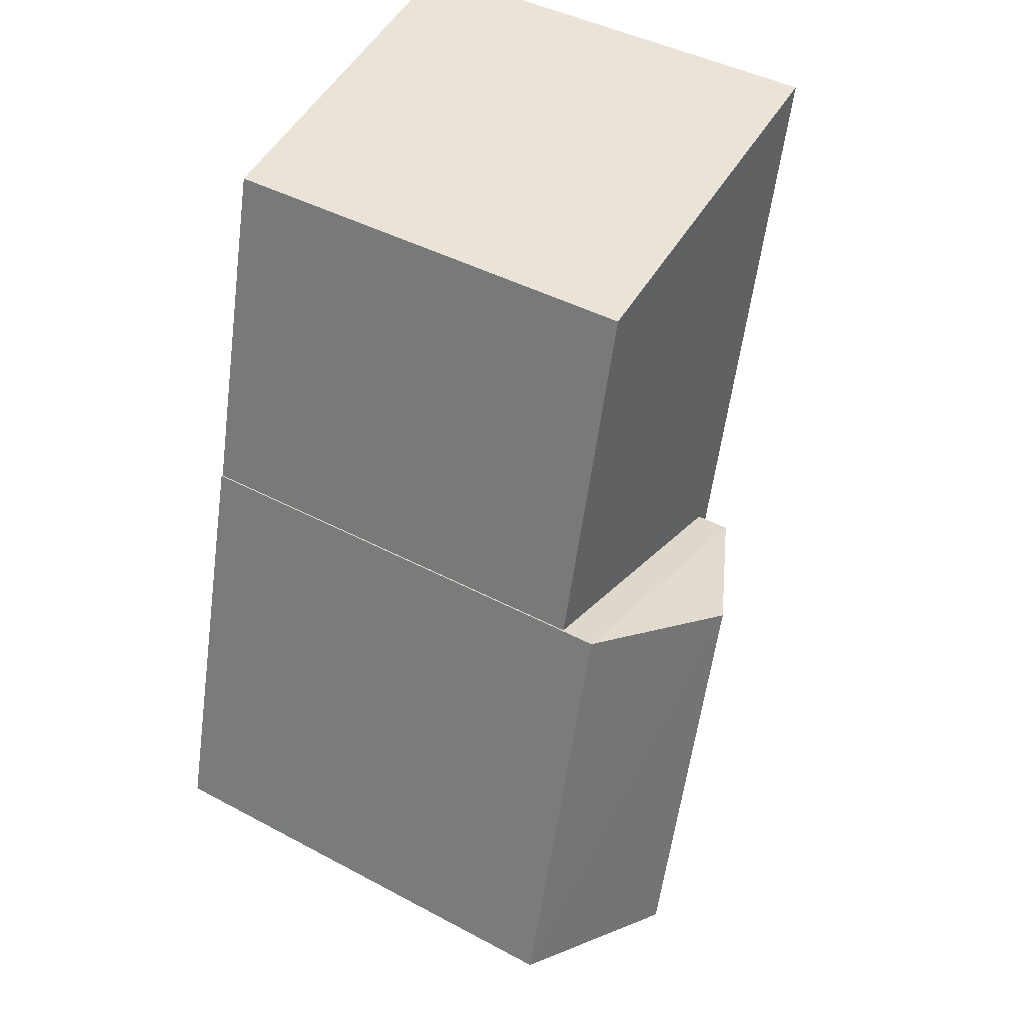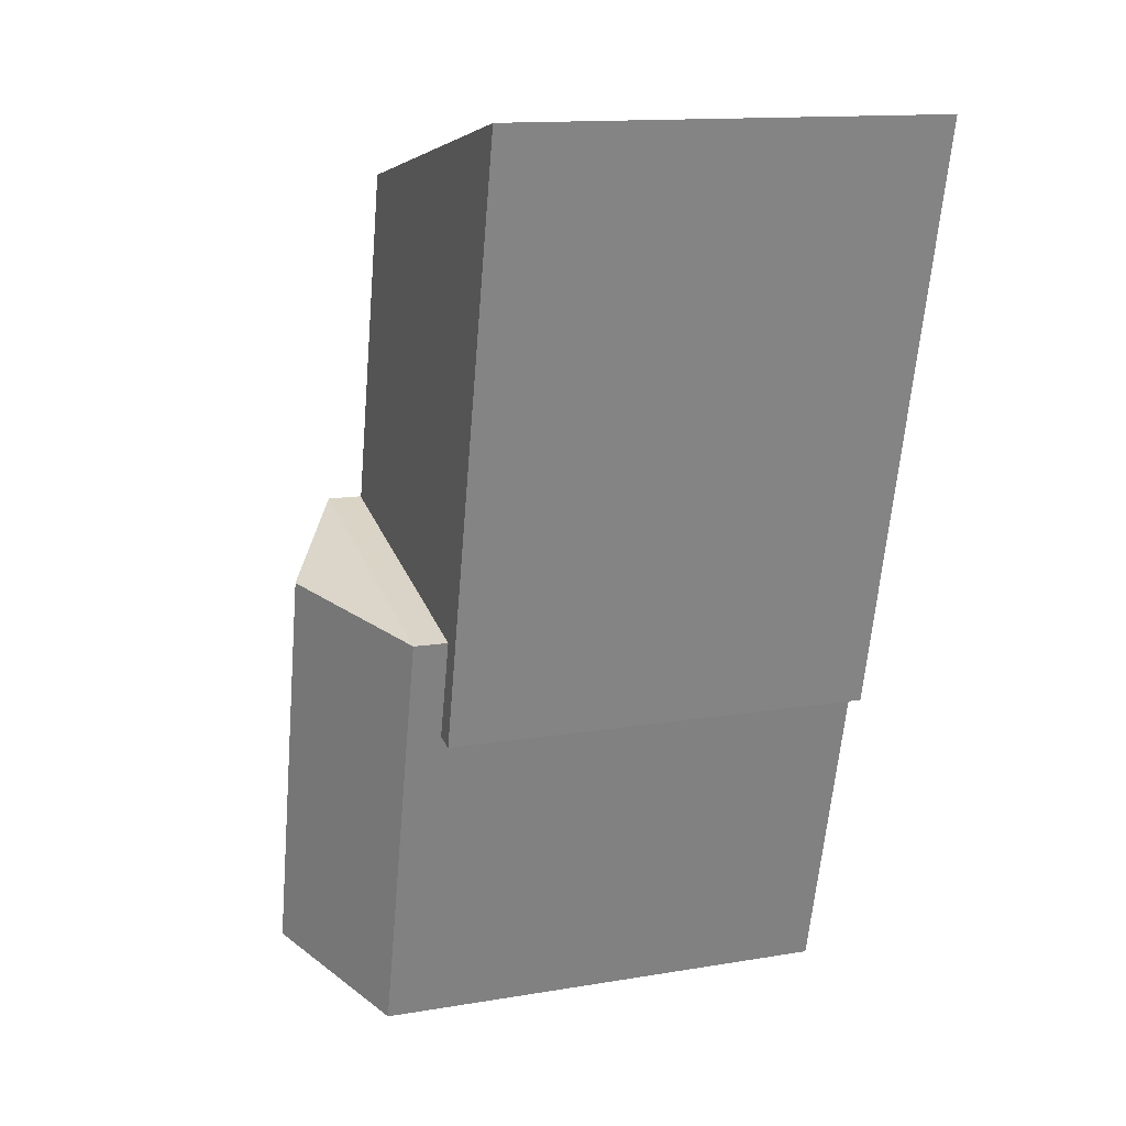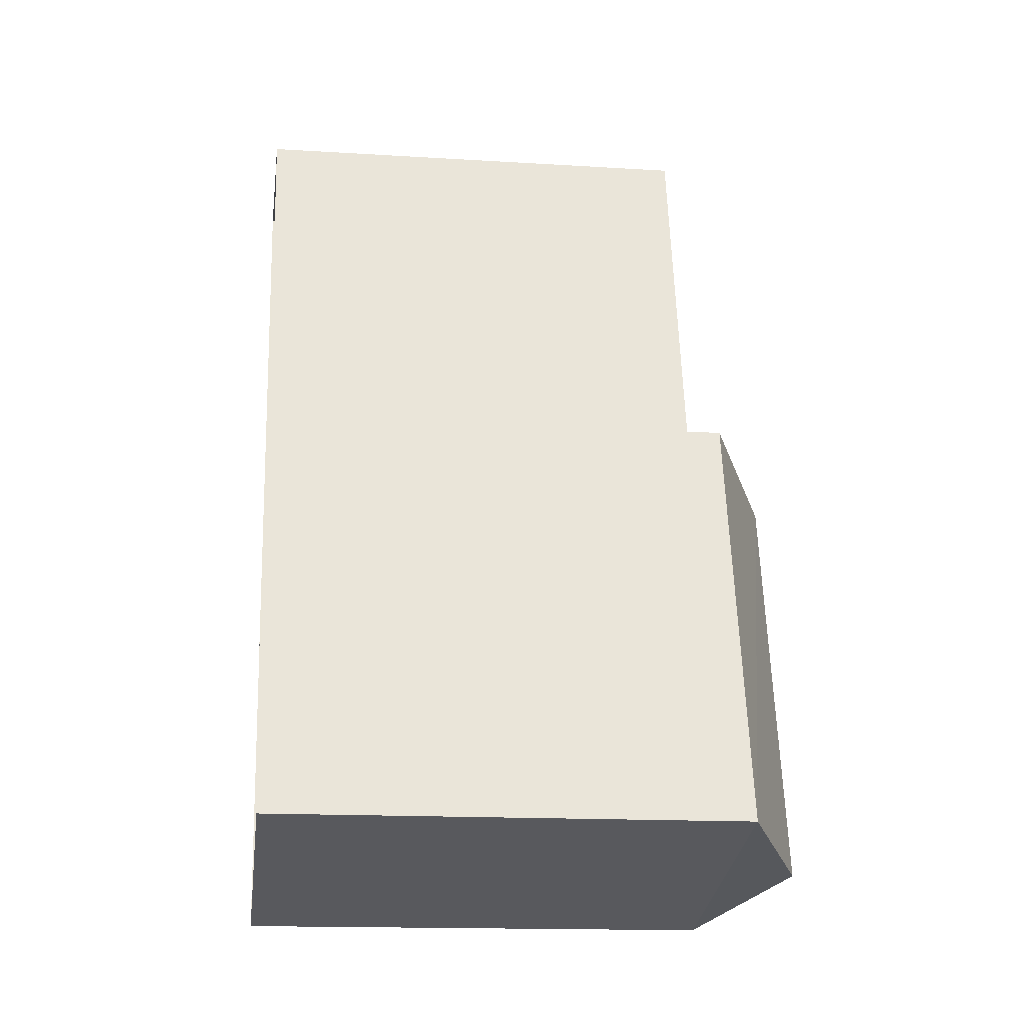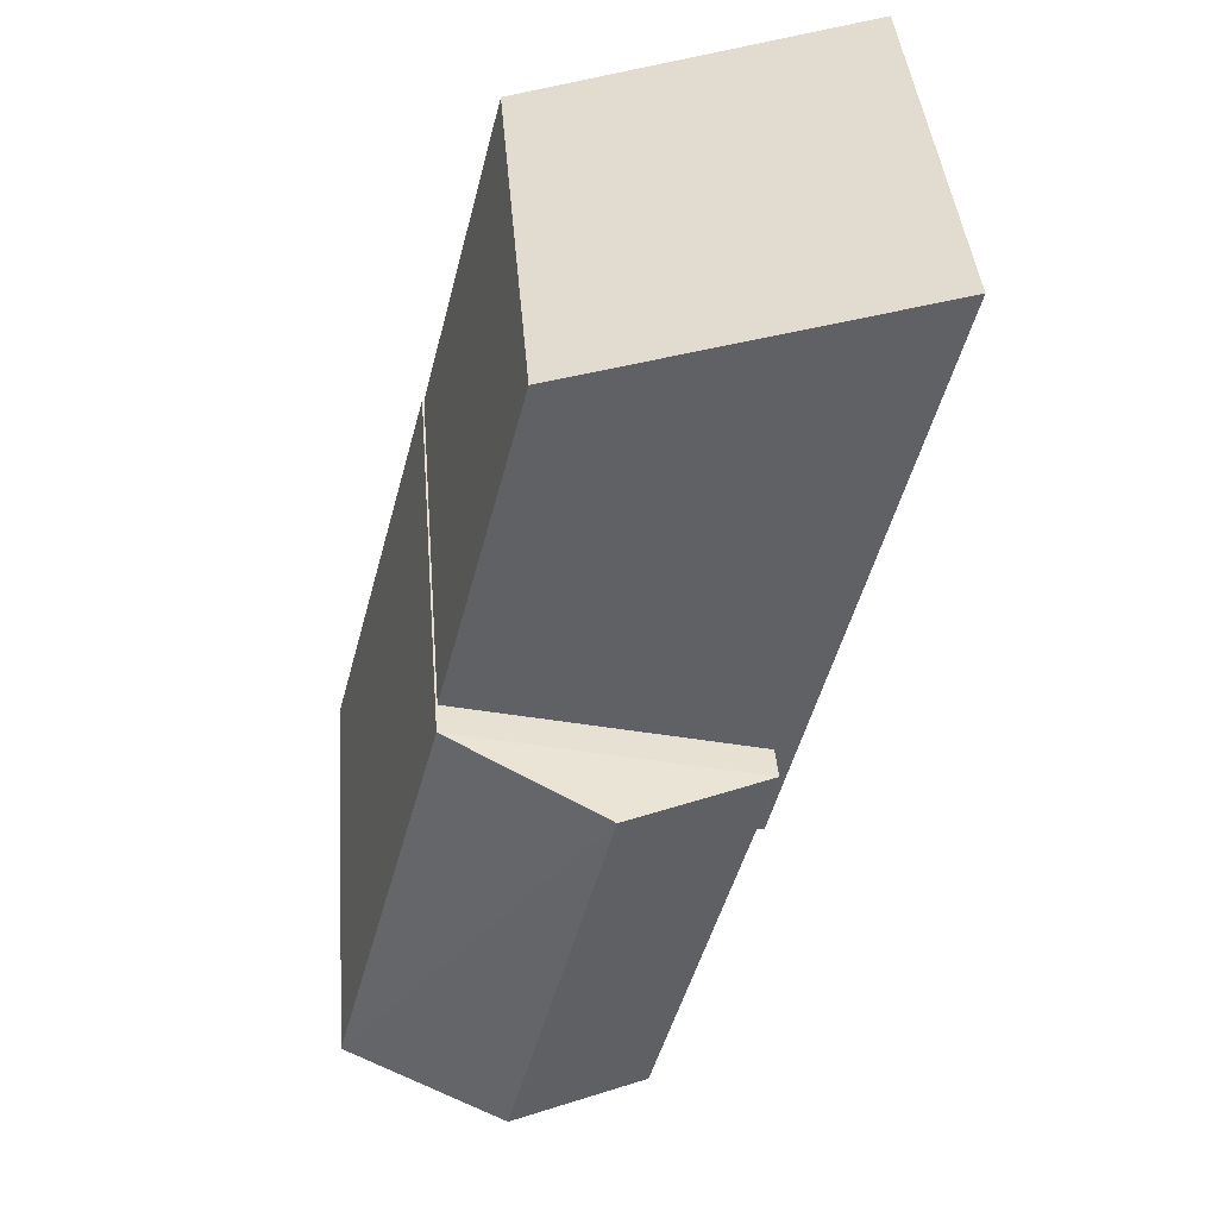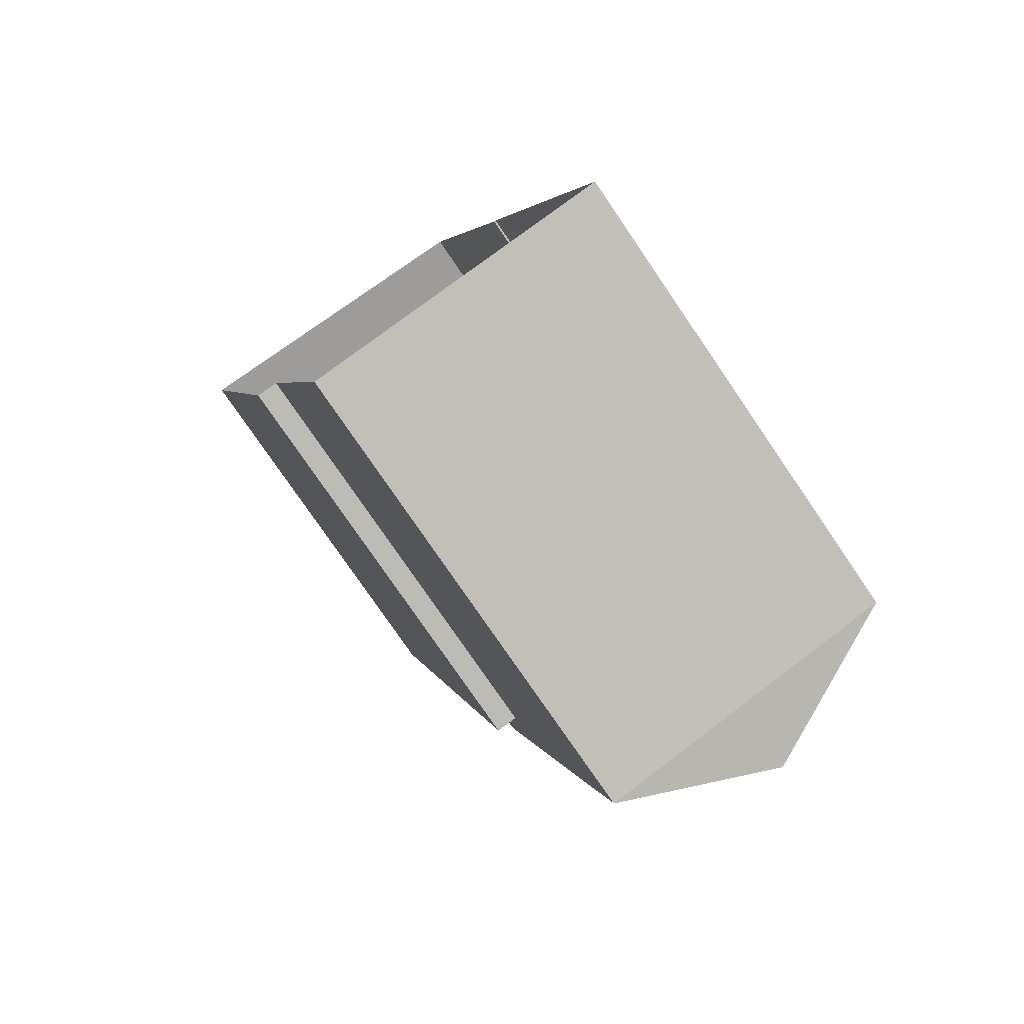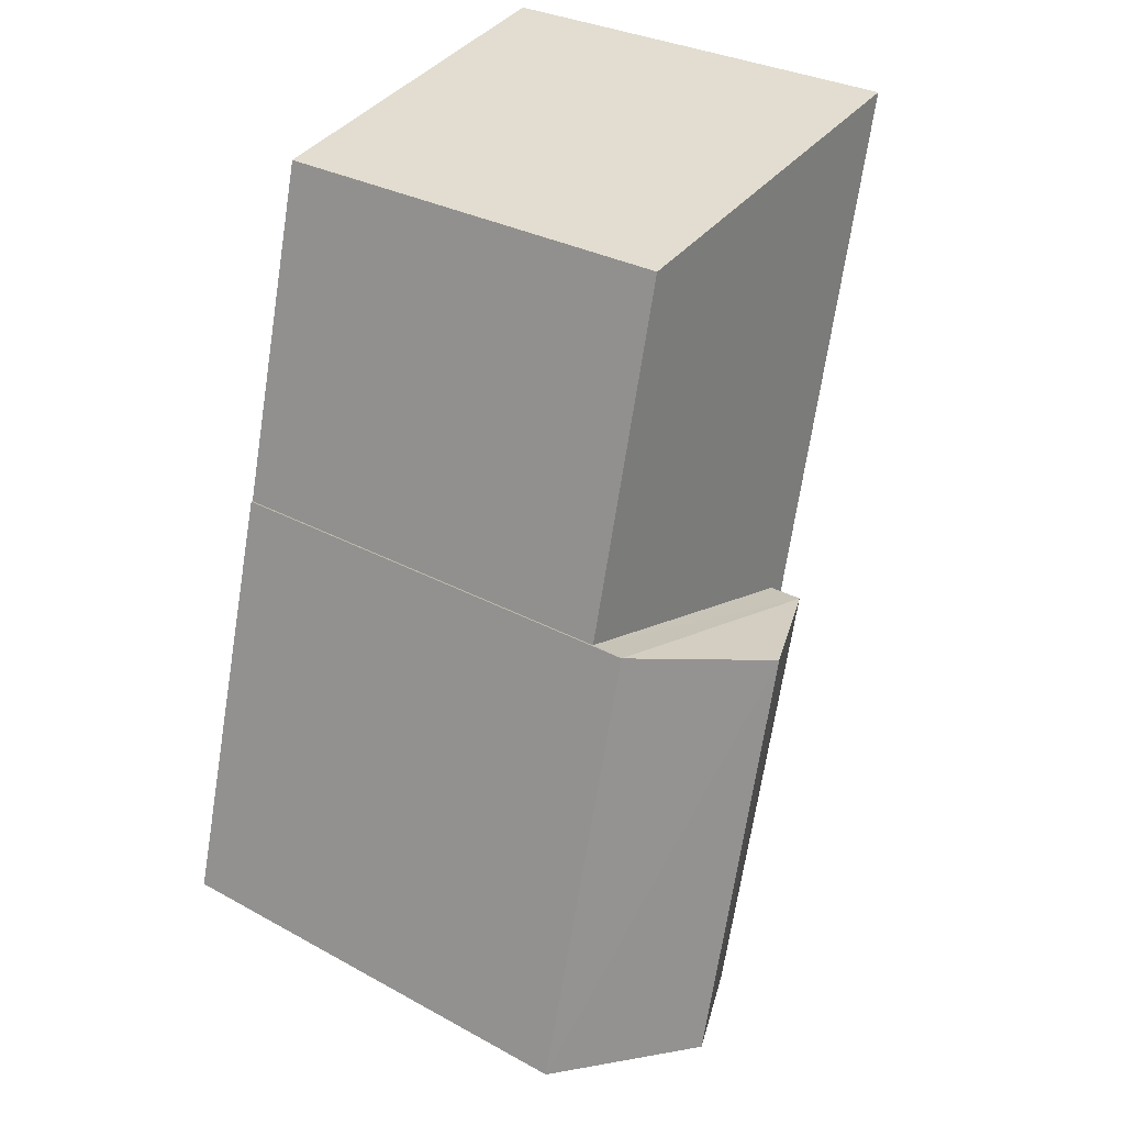
<metadata>
{"format":"obj","ext":"obj","renderer":"f3d","projection":"perspective","resolution":1024,"background":"white","views":[{"elev":43.3,"azim":-57.7,"up":"+Y"},{"elev":13.8,"azim":69.6,"up":"+Y"},{"elev":-15.5,"azim":-97.4,"up":"+Y"},{"elev":41.9,"azim":-4.7,"up":"+Y"},{"elev":-78.1,"azim":-145.6,"up":"+Y"},{"elev":30.5,"azim":-51.6,"up":"+Y"}]}
</metadata>
<code>
v -1.252e+04 -3.356e+04 34.07
v -1.251e+04 -3.356e+04 34.07
v -1.251e+04 -3.357e+04 34.07
v -1.251e+04 -3.357e+04 34.07
v -1.252e+04 -3.357e+04 34.07
v -1.252e+04 -3.357e+04 34.07
v -1.252e+04 -3.357e+04 34.07
v -1.252e+04 -3.358e+04 34.07
v -1.251e+04 -3.357e+04 39.77
v -1.251e+04 -3.357e+04 39.77
v -1.251e+04 -3.357e+04 39.77
v -1.251e+04 -3.356e+04 39.77
v -1.252e+04 -3.356e+04 39.77
v -1.252e+04 -3.357e+04 39.77
v -1.252e+04 -3.357e+04 40.22
v -1.252e+04 -3.357e+04 41.18
v -1.252e+04 -3.357e+04 40.22
v -1.252e+04 -3.357e+04 41.18
v -1.251e+04 -3.357e+04 40.22
v -1.252e+04 -3.358e+04 40.22
f 1 2 3
f 2 4 3
f 5 6 7
f 7 3 8
f 6 1 3
f 6 3 7
f 9 10 11
f 10 12 11
f 11 13 14
f 11 12 13
f 15 16 17
f 18 16 15
f 16 18 19
f 19 18 20
f 18 15 20
f 16 19 17
f 14 1 6
f 14 13 1
f 12 2 1
f 13 12 1
f 2 10 4
f 2 12 10
f 9 4 10
f 9 3 4
f 19 14 17
f 17 14 5
f 19 11 14
f 5 14 6
f 11 19 9
f 3 9 8
f 8 9 20
f 9 19 20
f 20 7 8
f 20 15 7
f 15 17 5
f 7 15 5

</code>
